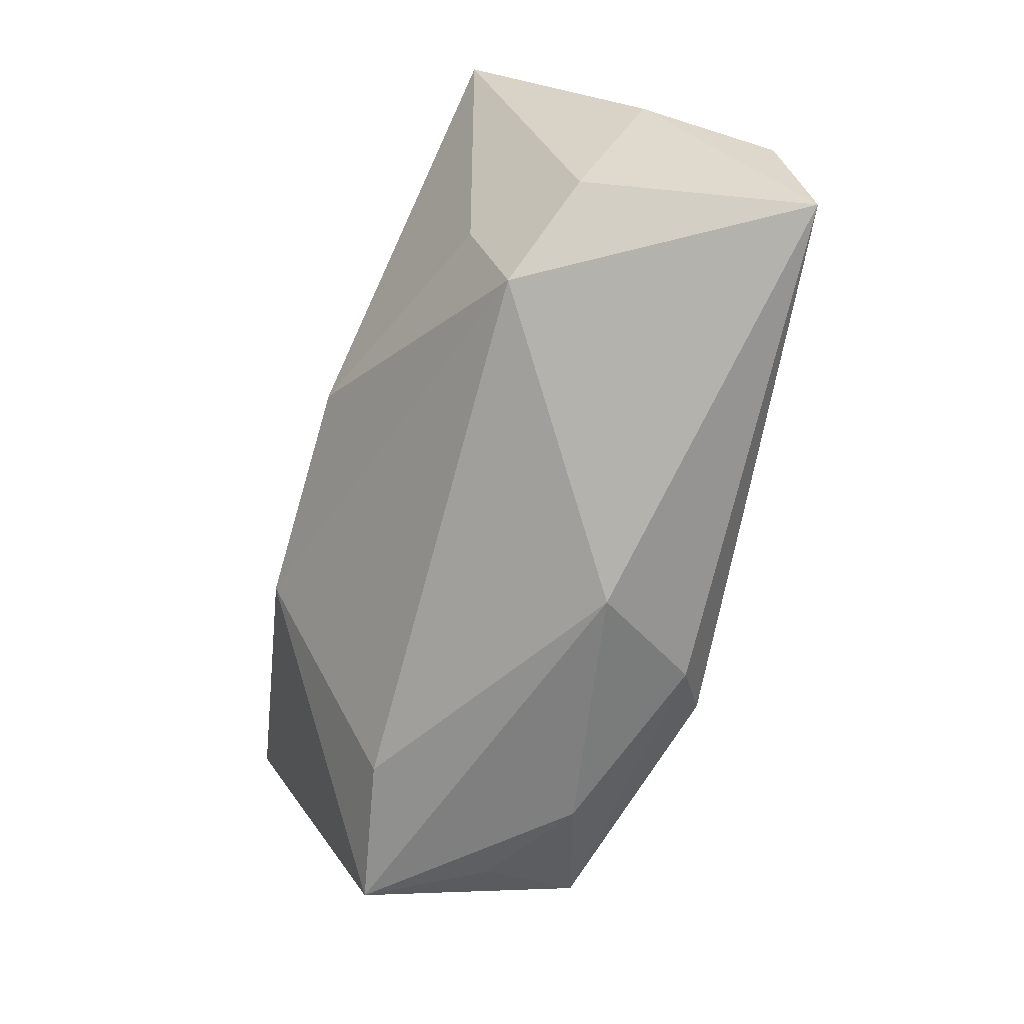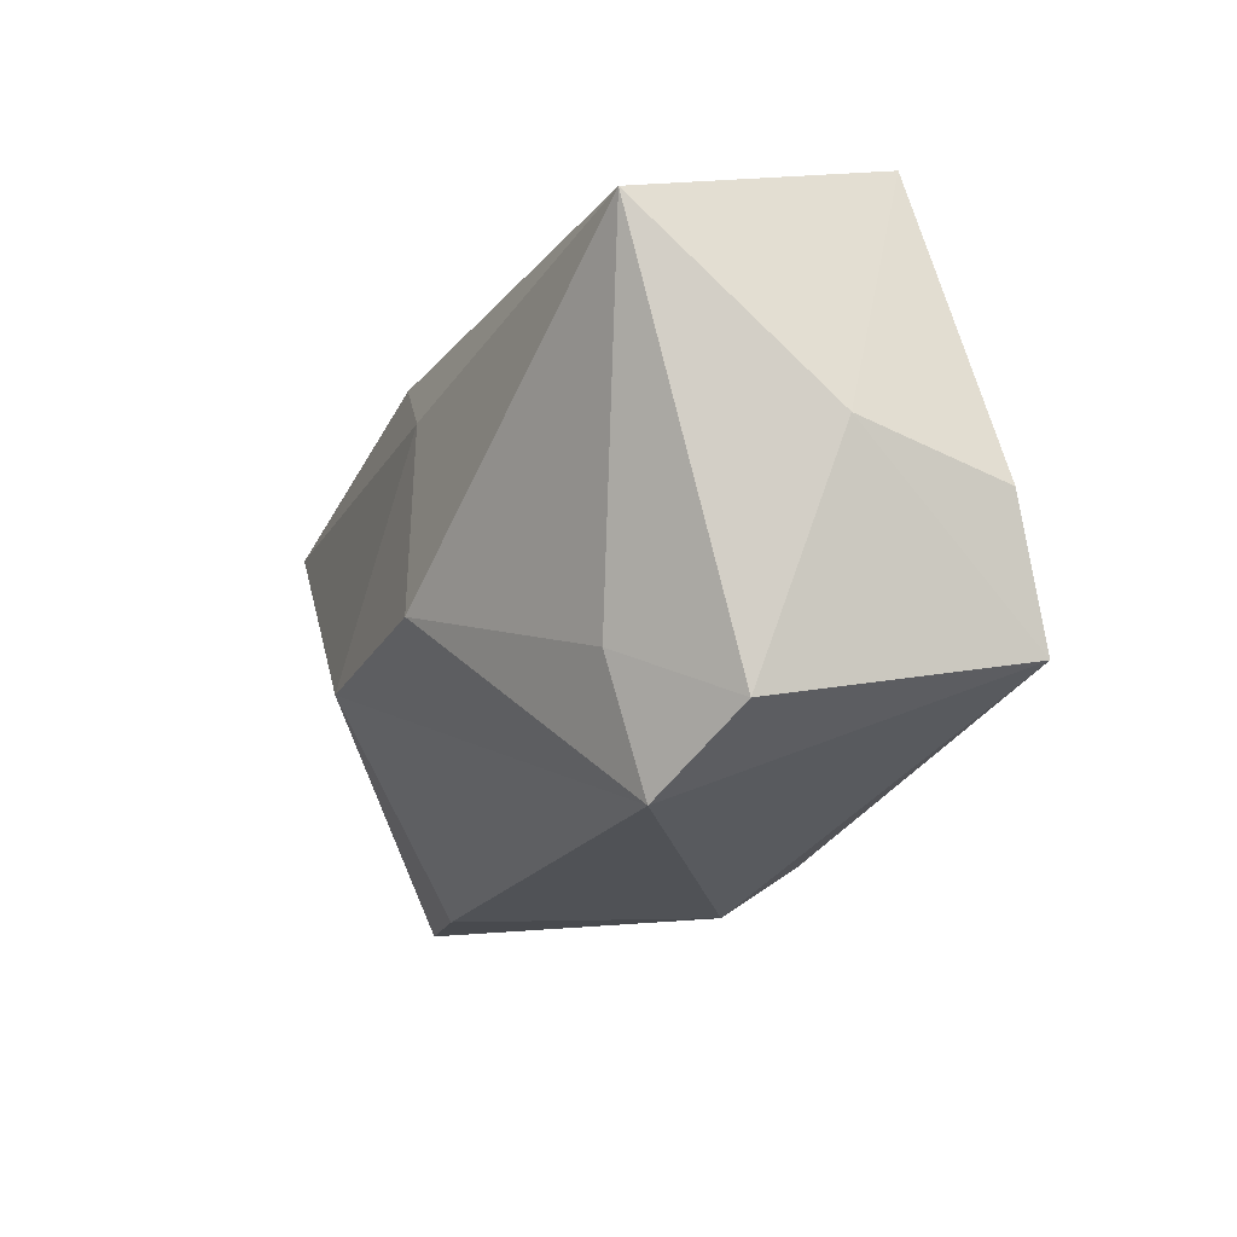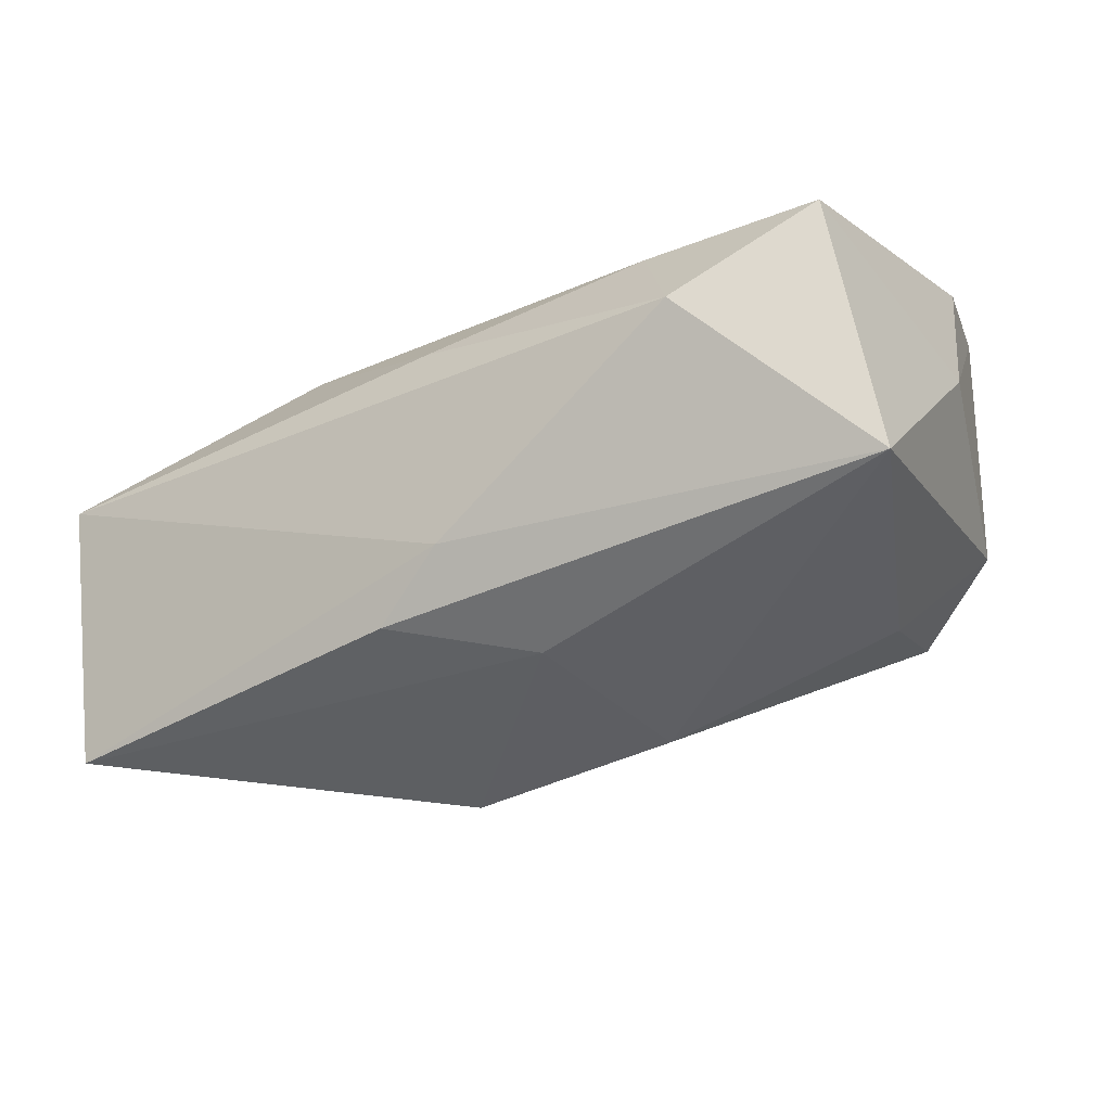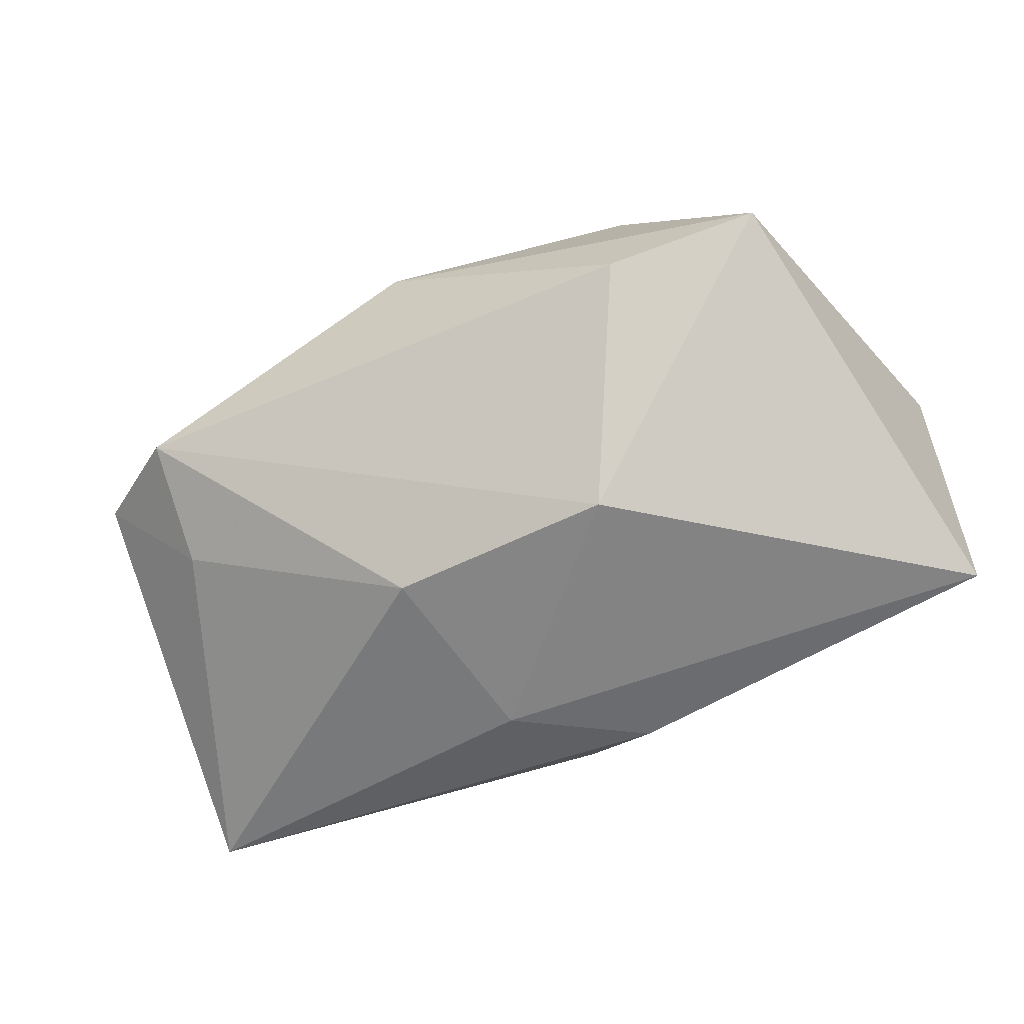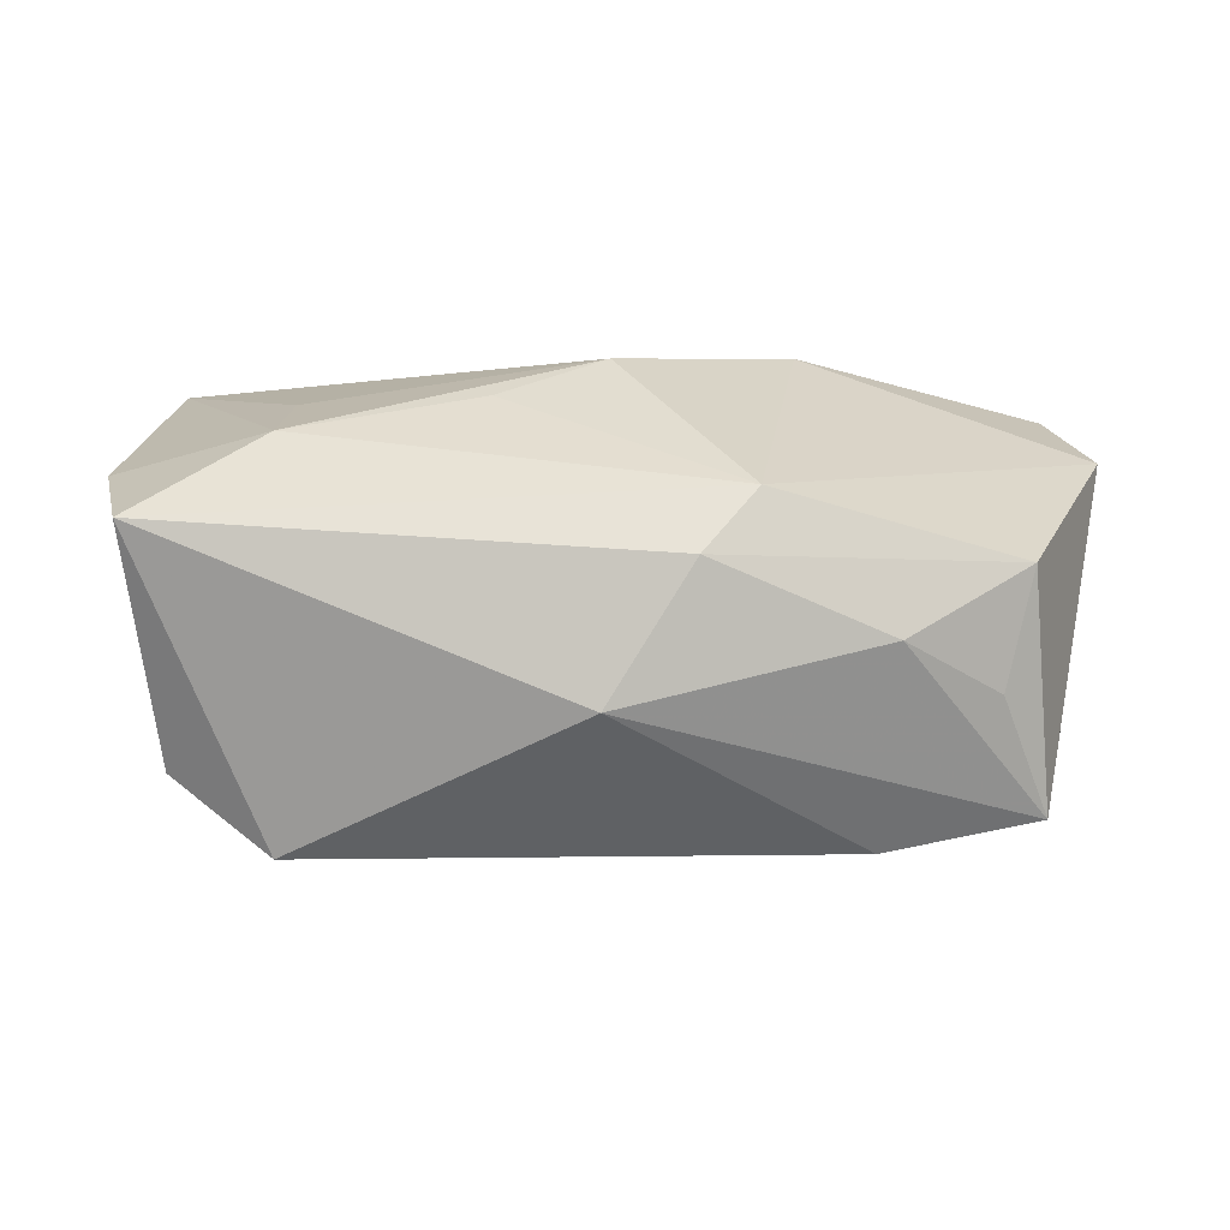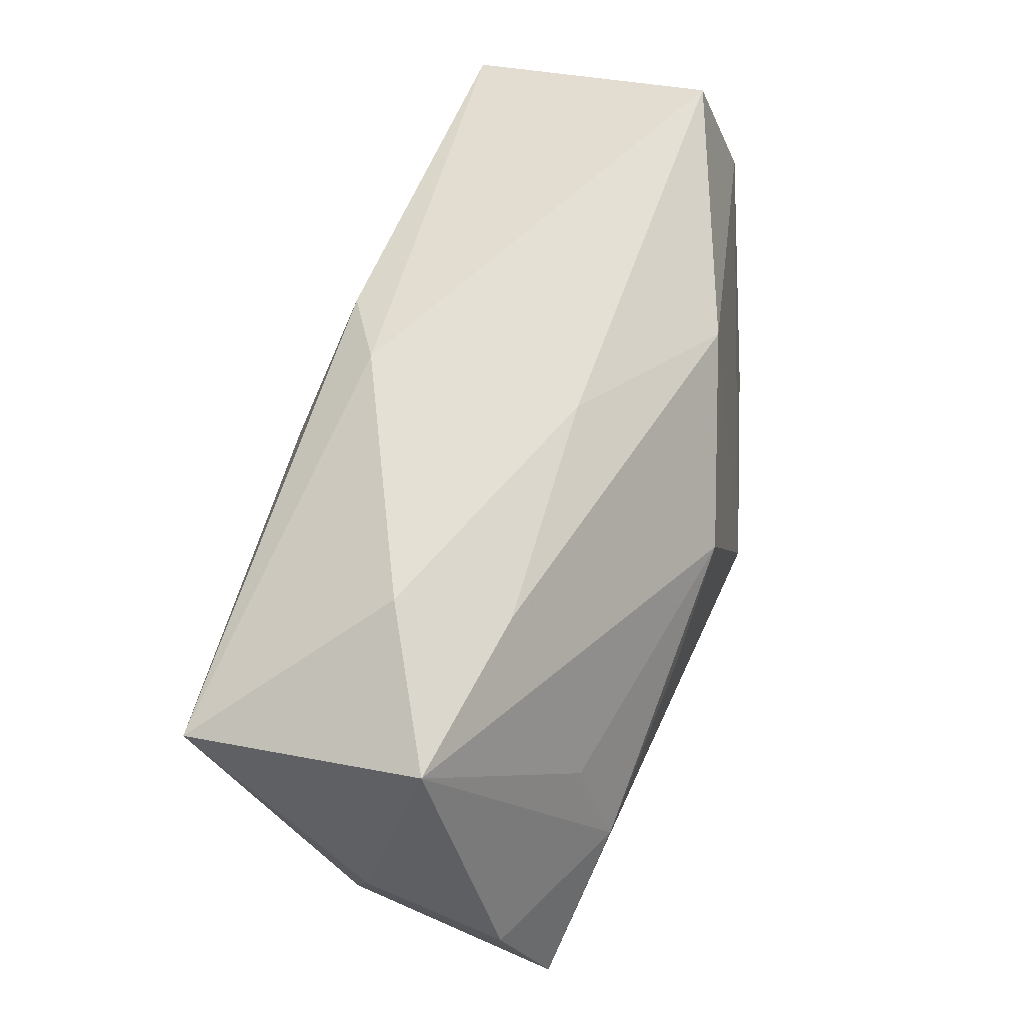
<metadata>
{"format":"obj","ext":"obj","renderer":"f3d","projection":"perspective","resolution":1024,"background":"white","views":[{"elev":-75.9,"azim":-103.5,"up":"+Y"},{"elev":-22.7,"azim":-108.6,"up":"+Y"},{"elev":-34.6,"azim":-146.4,"up":"+Z"},{"elev":-66.1,"azim":28.5,"up":"+Z"},{"elev":35.4,"azim":2.4,"up":"+Z"},{"elev":56.2,"azim":-67.9,"up":"+Y"}]}
</metadata>
<code>
v 0.007606 -0.01826 0.01751
v -0.00119 0.02183 0.006633
v 0.01519 0.01649 0.01434
v 0.02181 -0.02139 -0.007994
v -0.02615 -0.01522 -0.01047
v 0.04099 0.01136 0.007705
v -0.002045 0.02061 -0.01271
v 0.03767 0.02325 0.004474
v 0.01201 -0.01284 0.02017
v -0.03574 -0.01615 0.01812
v -0.02585 0.02325 0.0002422
v 0.03085 -0.01727 0.004643
v 6.766e-05 0.005508 0.02017
v 0.03864 0.01729 -0.01886
v 0.033 -0.01195 0.01321
v 0.03505 -0.01901 -0.006063
v -0.02436 -0.0255 -0.006653
v -0.03886 -0.005131 0.0147
v -0.02187 0.01957 0.008862
v 0.004771 0.01862 -0.01735
v -0.03959 -0.001859 0.002476
v -0.03888 0.01283 -0.01362
v 0.02274 -0.01898 0.01073
v -0.007488 -0.006837 -0.01979
v -0.008912 -0.0007223 0.02017
v -0.02521 -0.00616 0.01984
v -0.005622 0.0103 -0.01896
v 0.01206 -0.006104 -0.02077
v -0.03317 -0.02044 -0.002584
v -0.03782 0.01908 0.007671
v 0.000686 -0.02524 0.008098
v -0.02509 0.003132 0.01663
f 31 10 17
f 21 10 18
f 28 17 24
f 21 22 29
f 29 10 21
f 29 17 10
f 4 17 28
f 28 16 4
f 31 17 4
f 4 16 31
f 31 16 23
f 2 8 11
f 6 8 3
f 13 9 3
f 3 9 6
f 8 2 3
f 6 16 14
f 14 8 6
f 14 16 28
f 19 2 11
f 13 3 19
f 19 3 2
f 26 18 10
f 10 9 26
f 30 22 21
f 21 18 30
f 11 22 30
f 30 19 11
f 18 26 30
f 13 19 30
f 5 24 17
f 22 24 5
f 17 29 5
f 5 29 22
f 31 23 1
f 1 10 31
f 1 9 10
f 6 9 15
f 15 16 6
f 9 1 15
f 15 1 23
f 11 8 7
f 8 14 7
f 7 22 11
f 28 24 27
f 27 14 28
f 27 24 22
f 25 9 13
f 13 26 25
f 25 26 9
f 32 26 13
f 13 30 32
f 32 30 26
f 12 23 16
f 16 15 12
f 12 15 23
f 20 7 14
f 14 27 20
f 22 7 20
f 20 27 22

</code>
